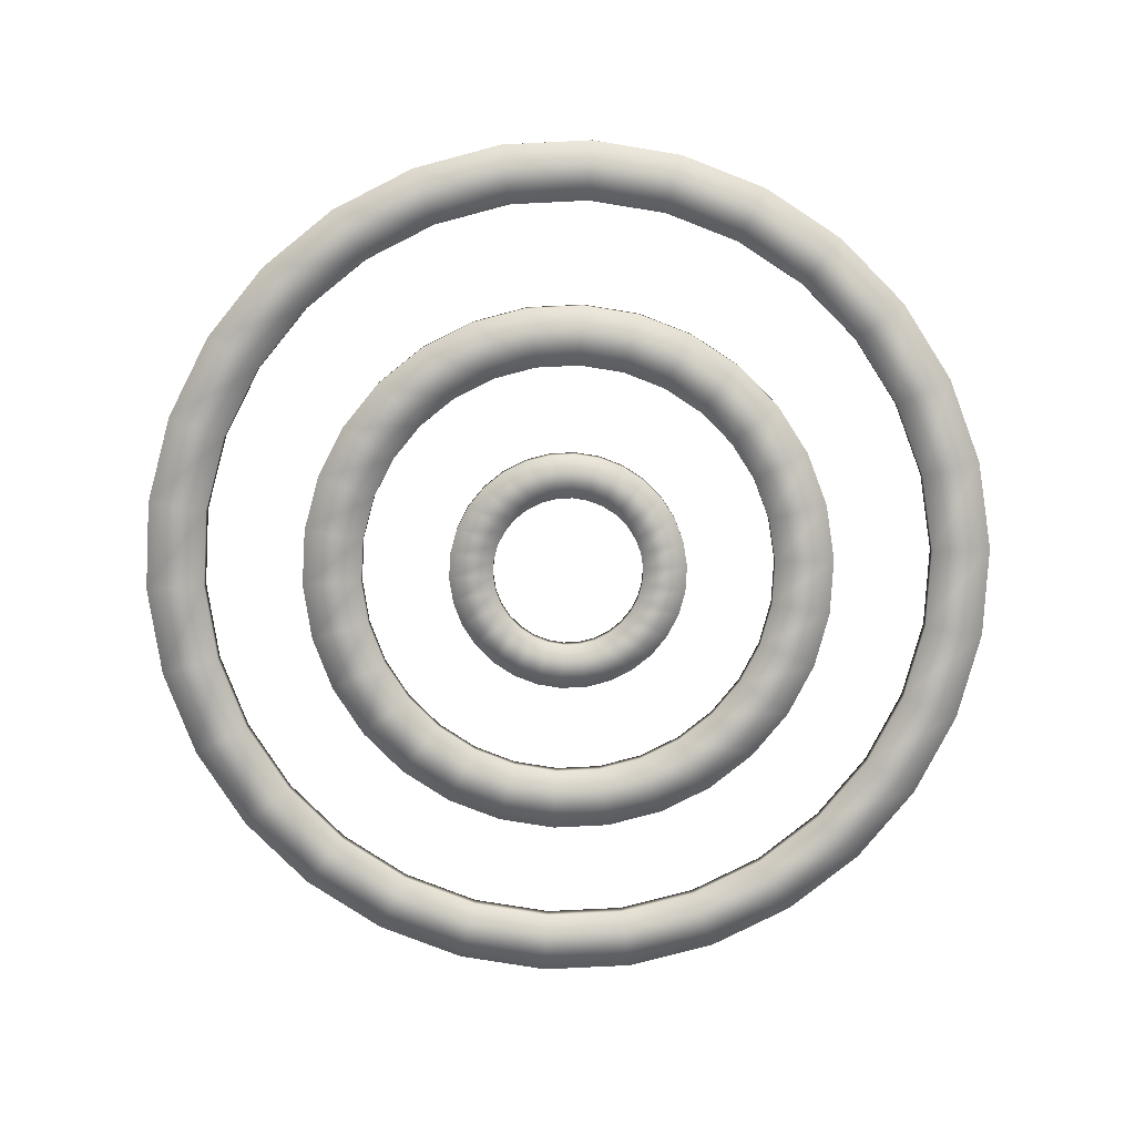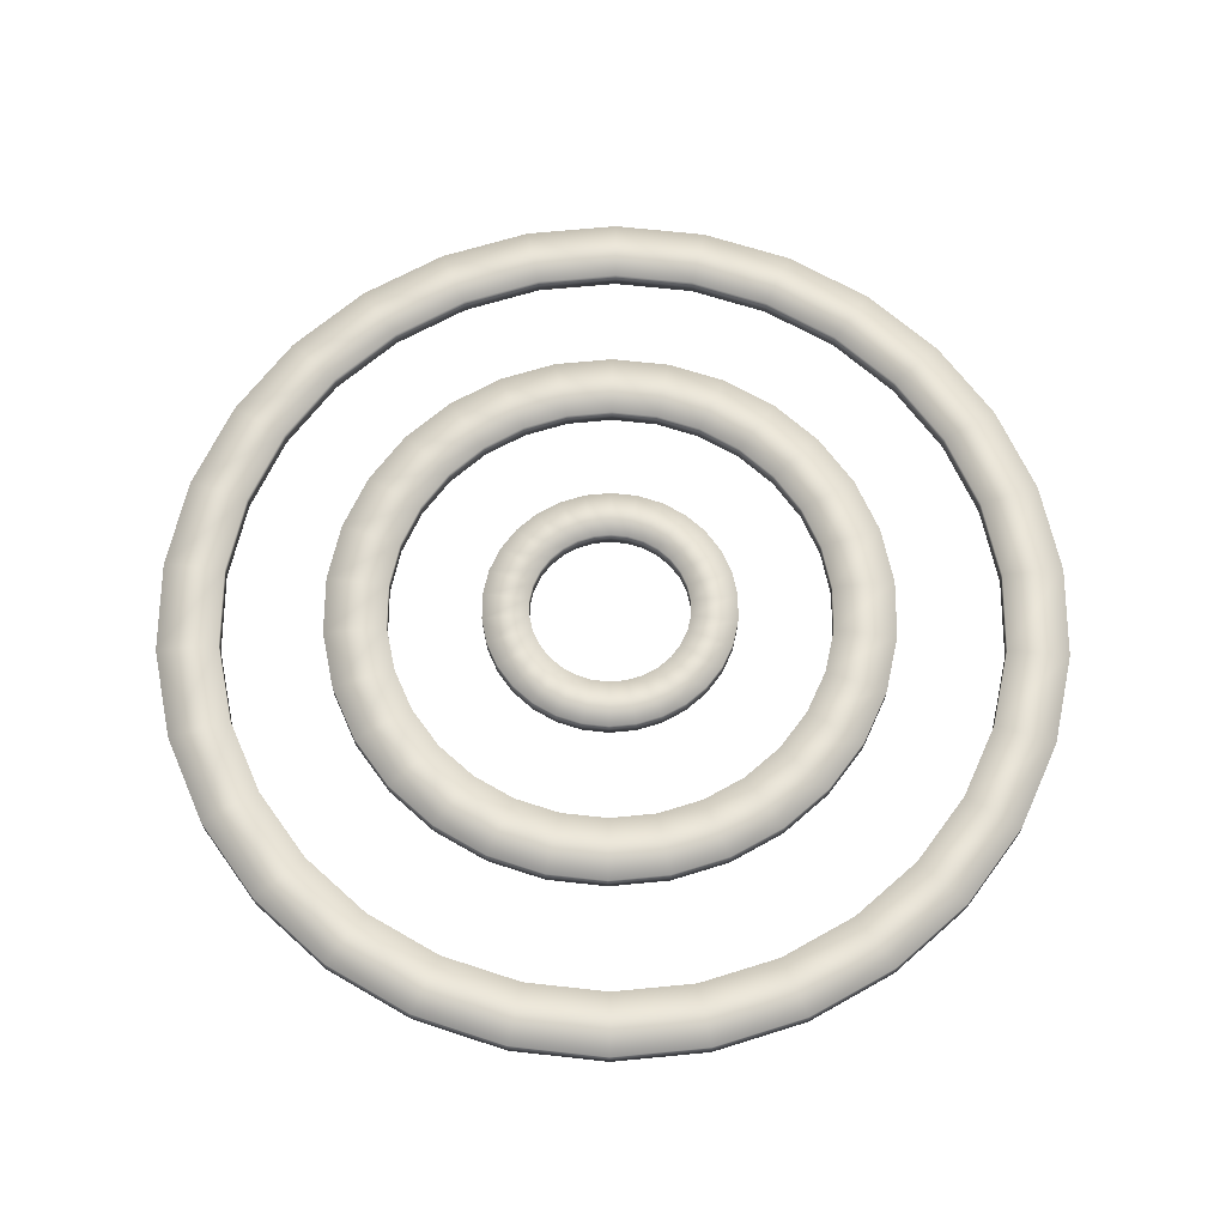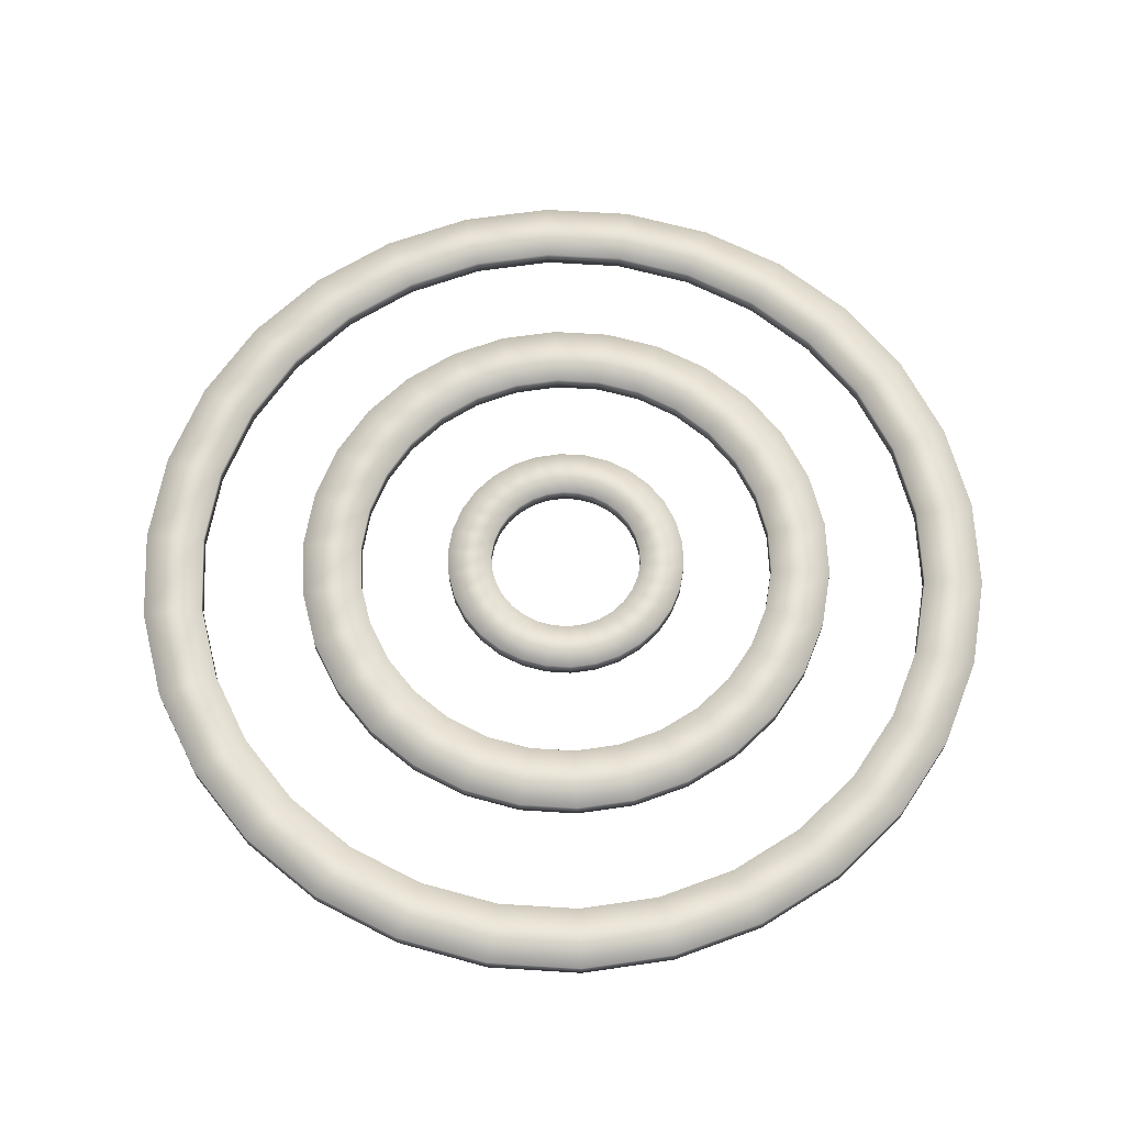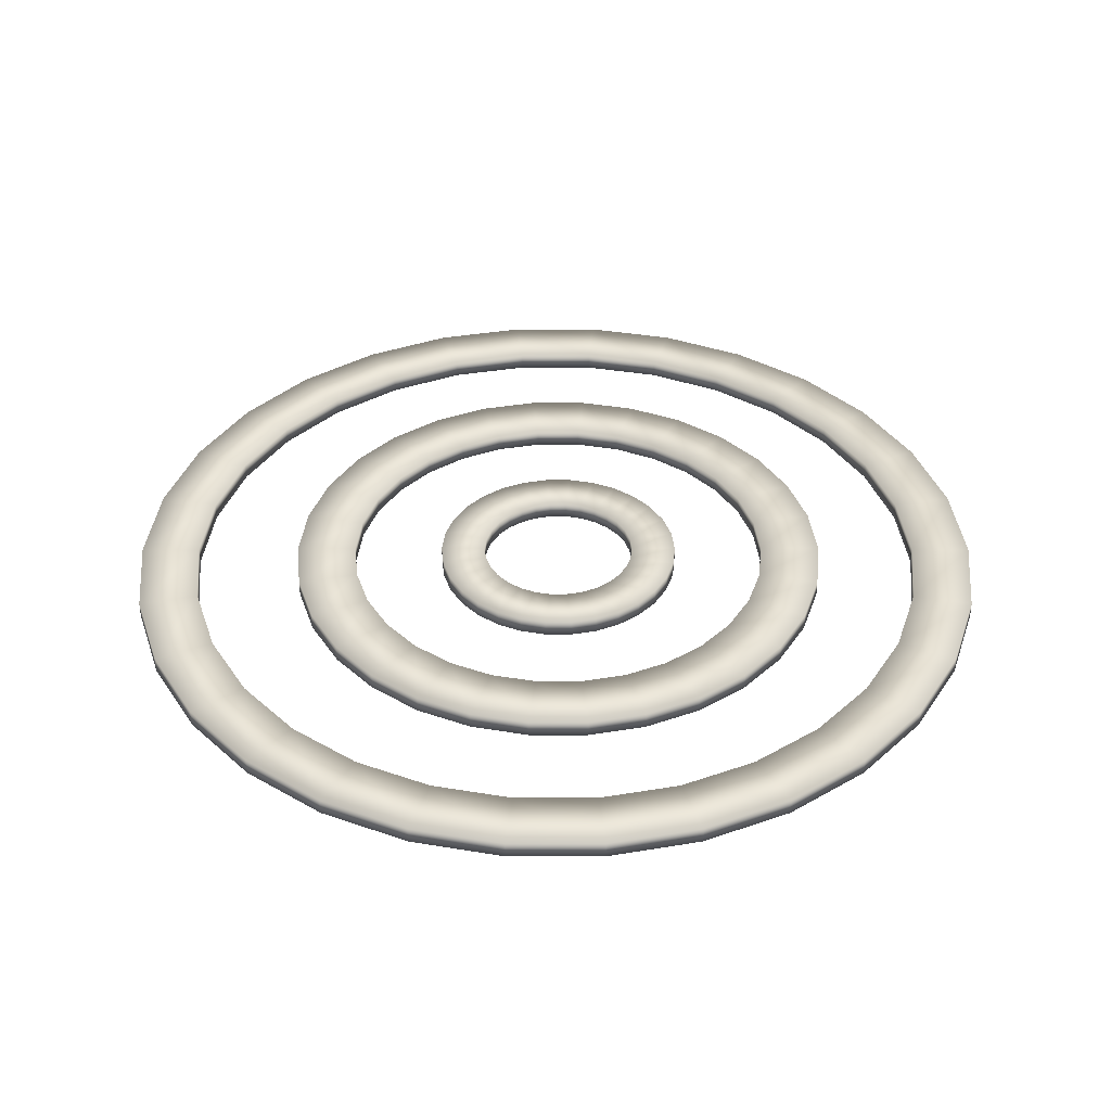
<metadata>
{"format":"obj","ext":"obj","renderer":"f3d","projection":"perspective","resolution":1024,"background":"white","views":[{"elev":-79.2,"azim":-171.2,"up":"+Y"},{"elev":65.0,"azim":132.4,"up":"+Y"},{"elev":64.5,"azim":-110.4,"up":"+Y"},{"elev":38.0,"azim":-126.0,"up":"+Y"}]}
</metadata>
<code>
v  -9.861 0 -9.916
v  -9.861 1.521 -9.916
v  -7.46 1.521 -9.663
v  -7.46 0 -9.663
v  -9.861 1.521 -5.665
v  -8.343 1.521 -5.506
v  -9.861 0 -5.665
v  -8.343 0 -5.506
v  -5.164 1.521 -8.917
v  -5.164 0 -8.917
v  -6.893 1.521 -5.034
v  -6.893 0 -5.034
v  -3.073 1.521 -7.71
v  -3.073 0 -7.71
v  -5.571 1.521 -4.272
v  -5.571 0 -4.272
v  -1.279 1.521 -6.095
v  -1.279 0 -6.095
v  -4.438 1.521 -3.251
v  -4.438 0 -3.251
v  0.1399 1.521 -4.142
v  0.1399 0 -4.142
v  -3.541 1.521 -2.017
v  -3.541 0 -2.017
v  1.122 1.521 -1.937
v  1.122 0 -1.937
v  -2.921 1.521 -0.623
v  -2.921 0 -0.623
v  1.624 1.521 0.4249
v  1.624 0 0.4249
v  -2.603 1.521 0.8692
v  -2.603 0 0.8692
v  1.624 1.521 2.839
v  1.624 0 2.839
v  -2.603 1.521 2.395
v  -2.603 0 2.395
v  1.122 1.521 5.2
v  1.122 0 5.2
v  -2.921 1.521 3.887
v  -2.921 0 3.887
v  0.1399 1.521 7.406
v  0.1399 0 7.406
v  -3.541 1.521 5.281
v  -3.541 0 5.281
v  -1.279 1.521 9.359
v  -1.279 0 9.359
v  -4.438 1.521 6.515
v  -4.438 0 6.515
v  -3.073 1.521 10.97
v  -3.073 0 10.97
v  -5.571 1.521 7.535
v  -5.571 0 7.535
v  -5.164 1.521 12.18
v  -5.164 0 12.18
v  -6.893 1.521 8.298
v  -6.893 0 8.298
v  -7.46 1.521 12.93
v  -7.46 0 12.93
v  -8.343 1.521 8.77
v  -8.343 0 8.77
v  -9.861 1.521 13.18
v  -9.861 0 13.18
v  -9.861 1.521 8.929
v  -9.861 0 8.929
v  -12.26 1.521 12.93
v  -12.26 0 12.93
v  -11.38 1.521 8.77
v  -11.38 0 8.77
v  -14.56 1.521 12.18
v  -14.56 0 12.18
v  -12.83 1.521 8.298
v  -12.83 0 8.298
v  -16.65 1.521 10.97
v  -16.65 0 10.97
v  -14.15 1.521 7.535
v  -14.15 0 7.535
v  -18.44 1.521 9.359
v  -18.44 0 9.359
v  -15.28 1.521 6.515
v  -15.28 0 6.515
v  -19.86 1.521 7.406
v  -19.86 0 7.406
v  -16.18 1.521 5.281
v  -16.18 0 5.281
v  -20.84 1.521 5.2
v  -20.84 0 5.2
v  -16.8 1.521 3.887
v  -16.8 0 3.887
v  -21.34 1.521 2.839
v  -21.34 0 2.839
v  -17.12 1.521 2.395
v  -17.12 0 2.395
v  -21.34 1.521 0.4249
v  -21.34 0 0.4249
v  -17.12 1.521 0.8692
v  -17.12 0 0.8692
v  -20.84 1.521 -1.937
v  -20.84 0 -1.937
v  -16.8 1.521 -0.623
v  -16.8 0 -0.623
v  -19.86 1.521 -4.142
v  -19.86 0 -4.142
v  -16.18 1.521 -2.017
v  -16.18 0 -2.017
v  -18.44 1.521 -6.095
v  -18.44 0 -6.095
v  -15.28 1.521 -3.251
v  -15.28 0 -3.251
v  -16.65 1.521 -7.71
v  -16.65 0 -7.71
v  -14.15 1.521 -4.272
v  -14.15 0 -4.272
v  -14.56 1.521 -8.917
v  -14.56 0 -8.917
v  -12.83 1.521 -5.034
v  -12.83 0 -5.034
v  -12.26 1.521 -9.663
v  -12.26 0 -9.663
v  -11.38 1.521 -5.506
v  -11.38 0 -5.506
o Tube001
g Tube001
f 1 2 3 4
f 2 5 6 3
f 5 7 8 6
f 7 1 4 8
f 4 3 9 10
f 3 6 11 9
f 6 8 12 11
f 8 4 10 12
f 10 9 13 14
f 9 11 15 13
f 11 12 16 15
f 12 10 14 16
f 14 13 17 18
f 13 15 19 17
f 15 16 20 19
f 16 14 18 20
f 18 17 21 22
f 17 19 23 21
f 19 20 24 23
f 20 18 22 24
f 22 21 25 26
f 21 23 27 25
f 23 24 28 27
f 24 22 26 28
f 26 25 29 30
f 25 27 31 29
f 27 28 32 31
f 28 26 30 32
f 30 29 33 34
f 29 31 35 33
f 31 32 36 35
f 32 30 34 36
f 34 33 37 38
f 33 35 39 37
f 35 36 40 39
f 36 34 38 40
f 38 37 41 42
f 37 39 43 41
f 39 40 44 43
f 40 38 42 44
f 42 41 45 46
f 41 43 47 45
f 43 44 48 47
f 44 42 46 48
f 46 45 49 50
f 45 47 51 49
f 47 48 52 51
f 48 46 50 52
f 50 49 53 54
f 49 51 55 53
f 51 52 56 55
f 52 50 54 56
f 54 53 57 58
f 53 55 59 57
f 55 56 60 59
f 56 54 58 60
f 58 57 61 62
f 57 59 63 61
f 59 60 64 63
f 60 58 62 64
f 62 61 65 66
f 61 63 67 65
f 63 64 68 67
f 64 62 66 68
f 66 65 69 70
f 65 67 71 69
f 67 68 72 71
f 68 66 70 72
f 70 69 73 74
f 69 71 75 73
f 71 72 76 75
f 72 70 74 76
f 74 73 77 78
f 73 75 79 77
f 75 76 80 79
f 76 74 78 80
f 78 77 81 82
f 77 79 83 81
f 79 80 84 83
f 80 78 82 84
f 82 81 85 86
f 81 83 87 85
f 83 84 88 87
f 84 82 86 88
f 86 85 89 90
f 85 87 91 89
f 87 88 92 91
f 88 86 90 92
f 90 89 93 94
f 89 91 95 93
f 91 92 96 95
f 92 90 94 96
f 94 93 97 98
f 93 95 99 97
f 95 96 100 99
f 96 94 98 100
f 98 97 101 102
f 97 99 103 101
f 99 100 104 103
f 100 98 102 104
f 102 101 105 106
f 101 103 107 105
f 103 104 108 107
f 104 102 106 108
f 106 105 109 110
f 105 107 111 109
f 107 108 112 111
f 108 106 110 112
f 110 109 113 114
f 109 111 115 113
f 111 112 116 115
f 112 110 114 116
f 114 113 117 118
f 113 115 119 117
f 115 116 120 119
f 116 114 118 120
f 118 117 2 1
f 117 119 5 2
f 119 120 7 5
f 120 118 1 7
v  -9.861 0 -24.17
v  -9.861 1.521 -24.17
v  -4.5 1.521 -23.6
v  -4.5 0 -23.6
v  -9.861 1.521 -18.49
v  -5.681 1.521 -18.05
v  -9.861 0 -18.49
v  -5.681 0 -18.05
v  0.6263 1.521 -21.94
v  0.6263 0 -21.94
v  -1.685 1.521 -16.75
v  -1.685 0 -16.75
v  5.294 1.521 -19.24
v  5.294 0 -19.24
v  1.955 1.521 -14.65
v  1.955 0 -14.65
v  9.3 1.521 -15.64
v  9.3 0 -15.64
v  5.078 1.521 -11.83
v  5.078 0 -11.83
v  12.47 1.521 -11.28
v  12.47 0 -11.28
v  7.548 1.521 -8.435
v  7.548 0 -8.435
v  14.66 1.521 -6.352
v  14.66 0 -6.352
v  9.257 1.521 -4.596
v  9.257 0 -4.596
v  15.78 1.521 -1.079
v  15.78 0 -1.079
v  10.13 1.521 -0.4854
v  10.13 0 -0.4854
v  15.78 1.521 4.311
v  15.78 0 4.311
v  10.13 1.521 3.717
v  10.13 0 3.717
v  14.66 1.521 9.583
v  14.66 0 9.583
v  9.257 1.521 7.827
v  9.257 0 7.827
v  12.47 1.521 14.51
v  12.47 0 14.51
v  7.548 1.521 11.67
v  7.548 0 11.67
v  9.3 1.521 18.87
v  9.3 0 18.87
v  5.078 1.521 15.07
v  5.078 0 15.07
v  5.294 1.521 22.47
v  5.294 0 22.47
v  1.955 1.521 17.88
v  1.955 0 17.88
v  0.6263 1.521 25.17
v  0.6263 0 25.17
v  -1.685 1.521 19.98
v  -1.685 0 19.98
v  -4.5 1.521 26.84
v  -4.5 0 26.84
v  -5.681 1.521 21.28
v  -5.681 0 21.28
v  -9.861 1.521 27.4
v  -9.861 0 27.4
v  -9.861 1.521 21.72
v  -9.861 0 21.72
v  -15.22 1.521 26.84
v  -15.22 0 26.84
v  -14.04 1.521 21.28
v  -14.04 0 21.28
v  -20.35 1.521 25.17
v  -20.35 0 25.17
v  -18.04 1.521 19.98
v  -18.04 0 19.98
v  -25.02 1.521 22.47
v  -25.02 0 22.47
v  -21.68 1.521 17.88
v  -21.68 0 17.88
v  -29.02 1.521 18.87
v  -29.02 0 18.87
v  -24.8 1.521 15.07
v  -24.8 0 15.07
v  -32.19 1.521 14.51
v  -32.19 0 14.51
v  -27.27 1.521 11.67
v  -27.27 0 11.67
v  -34.38 1.521 9.583
v  -34.38 0 9.583
v  -28.98 1.521 7.827
v  -28.98 0 7.827
v  -35.5 1.521 4.311
v  -35.5 0 4.311
v  -29.85 1.521 3.717
v  -29.85 0 3.717
v  -35.5 1.521 -1.079
v  -35.5 0 -1.079
v  -29.85 1.521 -0.4854
v  -29.85 0 -0.4854
v  -34.38 1.521 -6.352
v  -34.38 0 -6.352
v  -28.98 1.521 -4.596
v  -28.98 0 -4.596
v  -32.19 1.521 -11.28
v  -32.19 0 -11.28
v  -27.27 1.521 -8.435
v  -27.27 0 -8.435
v  -29.02 1.521 -15.64
v  -29.02 0 -15.64
v  -24.8 1.521 -11.83
v  -24.8 0 -11.83
v  -25.02 1.521 -19.24
v  -25.02 0 -19.24
v  -21.68 1.521 -14.65
v  -21.68 0 -14.65
v  -20.35 1.521 -21.94
v  -20.35 0 -21.94
v  -18.04 1.521 -16.75
v  -18.04 0 -16.75
v  -15.22 1.521 -23.6
v  -15.22 0 -23.6
v  -14.04 1.521 -18.05
v  -14.04 0 -18.05
o Tube002
g Tube002
f 121 122 123 124
f 122 125 126 123
f 125 127 128 126
f 127 121 124 128
f 124 123 129 130
f 123 126 131 129
f 126 128 132 131
f 128 124 130 132
f 130 129 133 134
f 129 131 135 133
f 131 132 136 135
f 132 130 134 136
f 134 133 137 138
f 133 135 139 137
f 135 136 140 139
f 136 134 138 140
f 138 137 141 142
f 137 139 143 141
f 139 140 144 143
f 140 138 142 144
f 142 141 145 146
f 141 143 147 145
f 143 144 148 147
f 144 142 146 148
f 146 145 149 150
f 145 147 151 149
f 147 148 152 151
f 148 146 150 152
f 150 149 153 154
f 149 151 155 153
f 151 152 156 155
f 152 150 154 156
f 154 153 157 158
f 153 155 159 157
f 155 156 160 159
f 156 154 158 160
f 158 157 161 162
f 157 159 163 161
f 159 160 164 163
f 160 158 162 164
f 162 161 165 166
f 161 163 167 165
f 163 164 168 167
f 164 162 166 168
f 166 165 169 170
f 165 167 171 169
f 167 168 172 171
f 168 166 170 172
f 170 169 173 174
f 169 171 175 173
f 171 172 176 175
f 172 170 174 176
f 174 173 177 178
f 173 175 179 177
f 175 176 180 179
f 176 174 178 180
f 178 177 181 182
f 177 179 183 181
f 179 180 184 183
f 180 178 182 184
f 182 181 185 186
f 181 183 187 185
f 183 184 188 187
f 184 182 186 188
f 186 185 189 190
f 185 187 191 189
f 187 188 192 191
f 188 186 190 192
f 190 189 193 194
f 189 191 195 193
f 191 192 196 195
f 192 190 194 196
f 194 193 197 198
f 193 195 199 197
f 195 196 200 199
f 196 194 198 200
f 198 197 201 202
f 197 199 203 201
f 199 200 204 203
f 200 198 202 204
f 202 201 205 206
f 201 203 207 205
f 203 204 208 207
f 204 202 206 208
f 206 205 209 210
f 205 207 211 209
f 207 208 212 211
f 208 206 210 212
f 210 209 213 214
f 209 211 215 213
f 211 212 216 215
f 212 210 214 216
f 214 213 217 218
f 213 215 219 217
f 215 216 220 219
f 216 214 218 220
f 218 217 221 222
f 217 219 223 221
f 219 220 224 223
f 220 218 222 224
f 222 221 225 226
f 221 223 227 225
f 223 224 228 227
f 224 222 226 228
f 226 225 229 230
f 225 227 231 229
f 227 228 232 231
f 228 226 230 232
f 230 229 233 234
f 229 231 235 233
f 231 232 236 235
f 232 230 234 236
f 234 233 237 238
f 233 235 239 237
f 235 236 240 239
f 236 234 238 240
f 238 237 122 121
f 237 239 125 122
f 239 240 127 125
f 240 238 121 127
v  -9.861 0 -39.62
v  -9.861 1.521 -39.62
v  -1.355 1.521 -38.73
v  -1.355 0 -38.73
v  -9.861 1.521 -34.04
v  -2.516 1.521 -33.27
v  -9.861 0 -34.04
v  -2.516 0 -33.27
v  6.778 1.521 -36.09
v  6.778 0 -36.09
v  4.508 1.521 -30.99
v  4.508 0 -30.99
v  14.18 1.521 -31.81
v  14.18 0 -31.81
v  10.9 1.521 -27.29
v  10.9 0 -27.29
v  20.54 1.521 -26.09
v  20.54 0 -26.09
v  16.39 1.521 -22.35
v  16.39 0 -22.35
v  25.57 1.521 -19.17
v  25.57 0 -19.17
v  20.73 1.521 -16.38
v  20.73 0 -16.38
v  29.04 1.521 -11.36
v  29.04 0 -11.36
v  23.74 1.521 -9.631
v  23.74 0 -9.631
v  30.82 1.521 -2.99
v  30.82 0 -2.99
v  25.27 1.521 -2.407
v  25.27 0 -2.407
v  30.82 1.521 5.561
v  30.82 0 5.561
v  25.27 1.521 4.978
v  25.27 0 4.978
v  29.04 1.521 13.93
v  29.04 0 13.93
v  23.74 1.521 12.2
v  23.74 0 12.2
v  25.57 1.521 21.74
v  25.57 0 21.74
v  20.73 1.521 18.95
v  20.73 0 18.95
v  20.54 1.521 28.66
v  20.54 0 28.66
v  16.39 1.521 24.92
v  16.39 0 24.92
v  14.18 1.521 34.38
v  14.18 0 34.38
v  10.9 1.521 29.87
v  10.9 0 29.87
v  6.778 1.521 38.66
v  6.778 0 38.66
v  4.508 1.521 33.56
v  4.508 0 33.56
v  -1.355 1.521 41.3
v  -1.355 0 41.3
v  -2.516 1.521 35.84
v  -2.516 0 35.84
v  -9.861 1.521 42.19
v  -9.861 0 42.19
v  -9.861 1.521 36.61
v  -9.861 0 36.61
v  -18.37 1.521 41.3
v  -18.37 0 41.3
v  -17.21 1.521 35.84
v  -17.21 0 35.84
v  -26.5 1.521 38.66
v  -26.5 0 38.66
v  -24.23 1.521 33.56
v  -24.23 0 33.56
v  -33.91 1.521 34.38
v  -33.91 0 34.38
v  -30.63 1.521 29.87
v  -30.63 0 29.87
v  -40.26 1.521 28.66
v  -40.26 0 28.66
v  -36.11 1.521 24.92
v  -36.11 0 24.92
v  -45.29 1.521 21.74
v  -45.29 0 21.74
v  -40.45 1.521 18.95
v  -40.45 0 18.95
v  -48.77 1.521 13.93
v  -48.77 0 13.93
v  -43.46 1.521 12.2
v  -43.46 0 12.2
v  -50.54 1.521 5.561
v  -50.54 0 5.561
v  -44.99 1.521 4.978
v  -44.99 0 4.978
v  -50.54 1.521 -2.99
v  -50.54 0 -2.99
v  -44.99 1.521 -2.407
v  -44.99 0 -2.407
v  -48.77 1.521 -11.36
v  -48.77 0 -11.36
v  -43.46 1.521 -9.631
v  -43.46 0 -9.631
v  -45.29 1.521 -19.17
v  -45.29 0 -19.17
v  -40.45 1.521 -16.38
v  -40.45 0 -16.38
v  -40.26 1.521 -26.09
v  -40.26 0 -26.09
v  -36.11 1.521 -22.35
v  -36.11 0 -22.35
v  -33.91 1.521 -31.81
v  -33.91 0 -31.81
v  -30.63 1.521 -27.29
v  -30.63 0 -27.29
v  -26.5 1.521 -36.09
v  -26.5 0 -36.09
v  -24.23 1.521 -30.99
v  -24.23 0 -30.99
v  -18.37 1.521 -38.73
v  -18.37 0 -38.73
v  -17.21 1.521 -33.27
v  -17.21 0 -33.27
o Tube003
g Tube003
f 241 242 243 244
f 242 245 246 243
f 245 247 248 246
f 247 241 244 248
f 244 243 249 250
f 243 246 251 249
f 246 248 252 251
f 248 244 250 252
f 250 249 253 254
f 249 251 255 253
f 251 252 256 255
f 252 250 254 256
f 254 253 257 258
f 253 255 259 257
f 255 256 260 259
f 256 254 258 260
f 258 257 261 262
f 257 259 263 261
f 259 260 264 263
f 260 258 262 264
f 262 261 265 266
f 261 263 267 265
f 263 264 268 267
f 264 262 266 268
f 266 265 269 270
f 265 267 271 269
f 267 268 272 271
f 268 266 270 272
f 270 269 273 274
f 269 271 275 273
f 271 272 276 275
f 272 270 274 276
f 274 273 277 278
f 273 275 279 277
f 275 276 280 279
f 276 274 278 280
f 278 277 281 282
f 277 279 283 281
f 279 280 284 283
f 280 278 282 284
f 282 281 285 286
f 281 283 287 285
f 283 284 288 287
f 284 282 286 288
f 286 285 289 290
f 285 287 291 289
f 287 288 292 291
f 288 286 290 292
f 290 289 293 294
f 289 291 295 293
f 291 292 296 295
f 292 290 294 296
f 294 293 297 298
f 293 295 299 297
f 295 296 300 299
f 296 294 298 300
f 298 297 301 302
f 297 299 303 301
f 299 300 304 303
f 300 298 302 304
f 302 301 305 306
f 301 303 307 305
f 303 304 308 307
f 304 302 306 308
f 306 305 309 310
f 305 307 311 309
f 307 308 312 311
f 308 306 310 312
f 310 309 313 314
f 309 311 315 313
f 311 312 316 315
f 312 310 314 316
f 314 313 317 318
f 313 315 319 317
f 315 316 320 319
f 316 314 318 320
f 318 317 321 322
f 317 319 323 321
f 319 320 324 323
f 320 318 322 324
f 322 321 325 326
f 321 323 327 325
f 323 324 328 327
f 324 322 326 328
f 326 325 329 330
f 325 327 331 329
f 327 328 332 331
f 328 326 330 332
f 330 329 333 334
f 329 331 335 333
f 331 332 336 335
f 332 330 334 336
f 334 333 337 338
f 333 335 339 337
f 335 336 340 339
f 336 334 338 340
f 338 337 341 342
f 337 339 343 341
f 339 340 344 343
f 340 338 342 344
f 342 341 345 346
f 341 343 347 345
f 343 344 348 347
f 344 342 346 348
f 346 345 349 350
f 345 347 351 349
f 347 348 352 351
f 348 346 350 352
f 350 349 353 354
f 349 351 355 353
f 351 352 356 355
f 352 350 354 356
f 354 353 357 358
f 353 355 359 357
f 355 356 360 359
f 356 354 358 360
f 358 357 242 241
f 357 359 245 242
f 359 360 247 245
f 360 358 241 247

</code>
